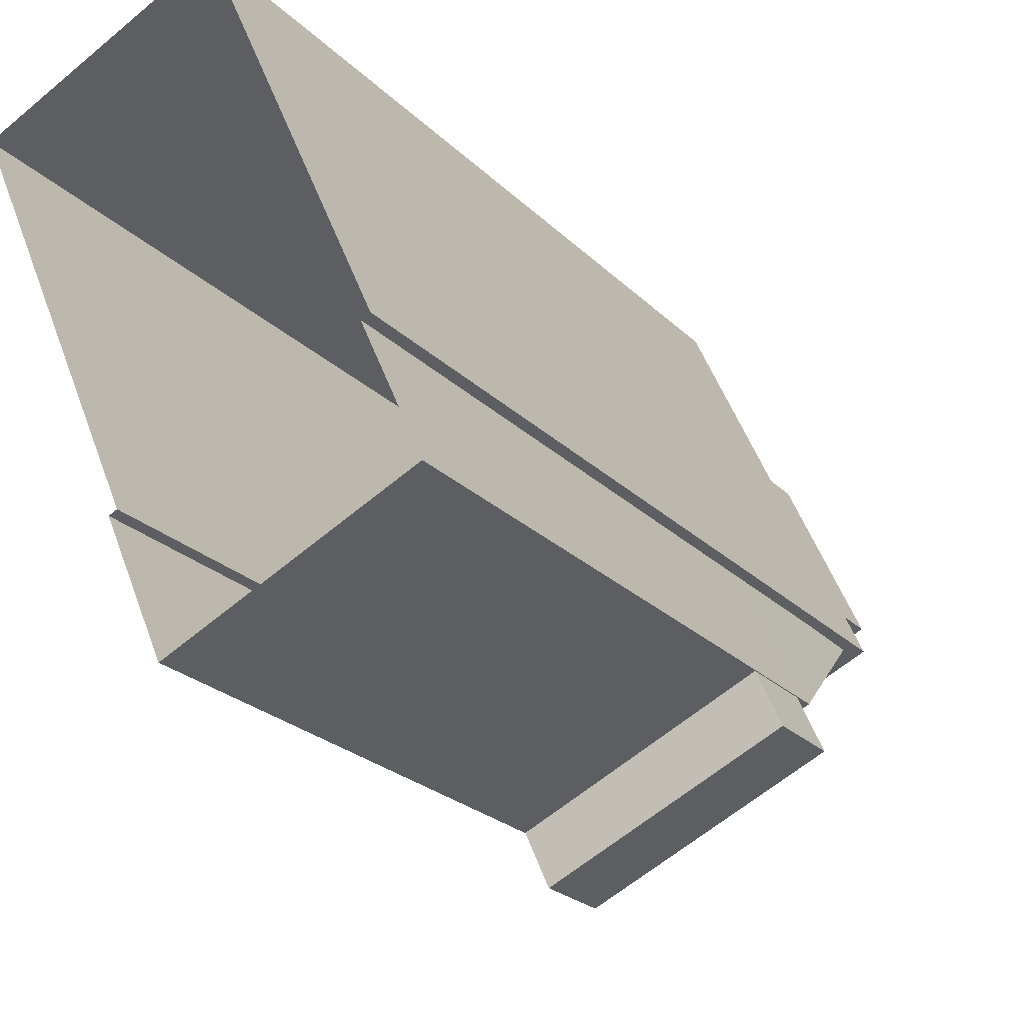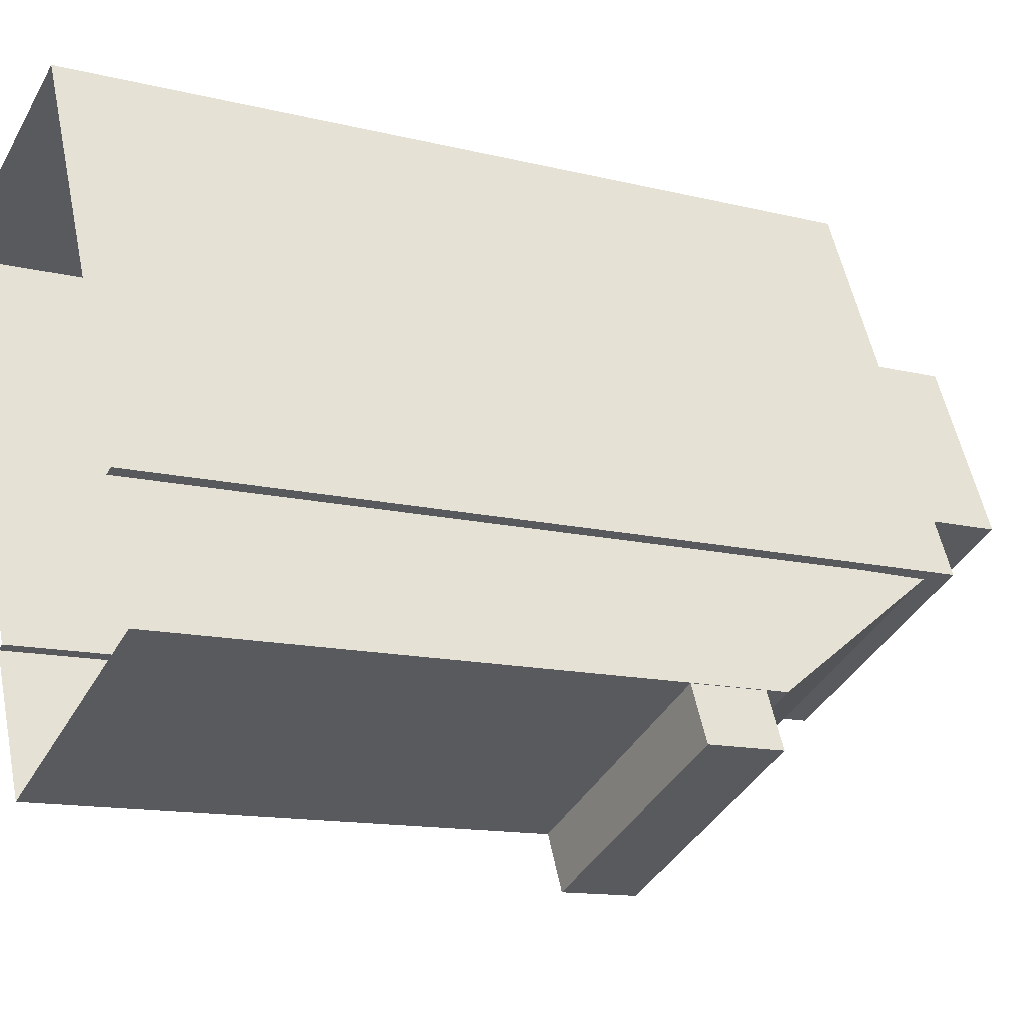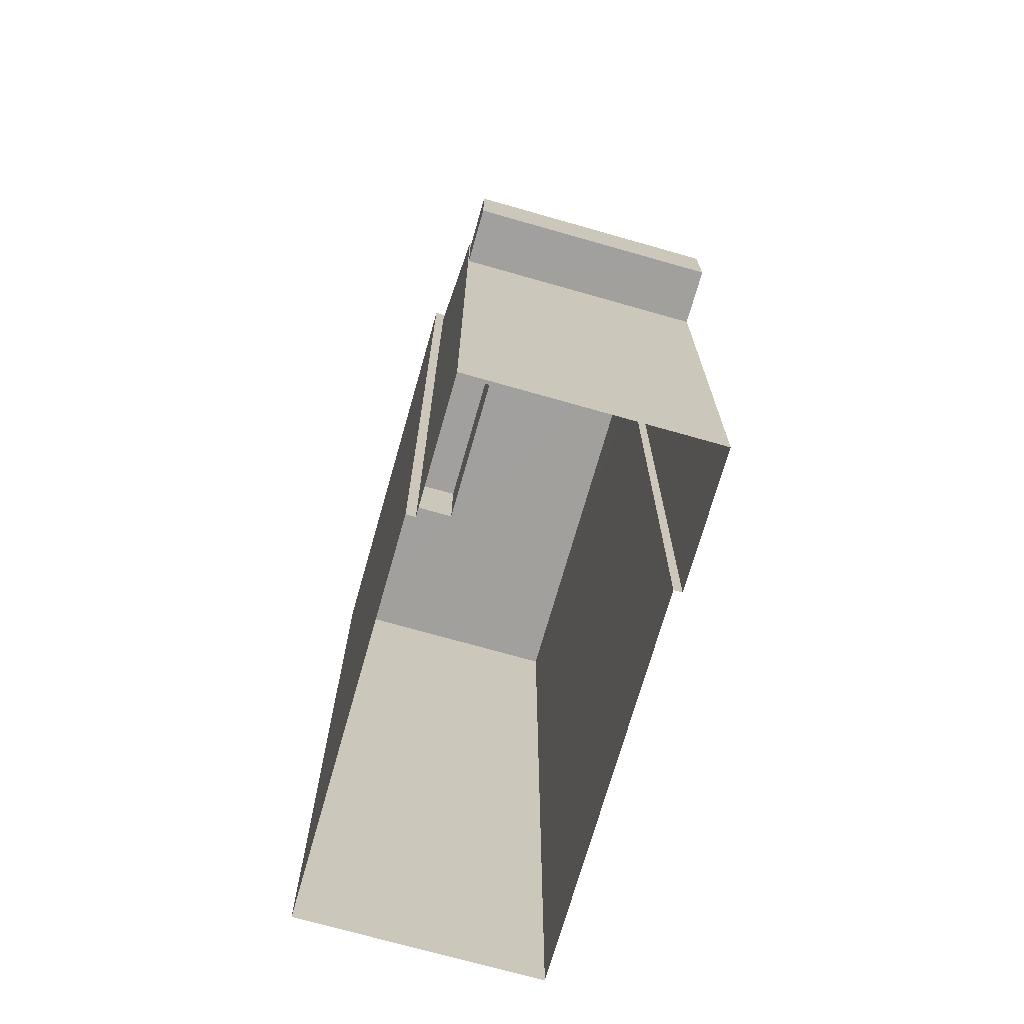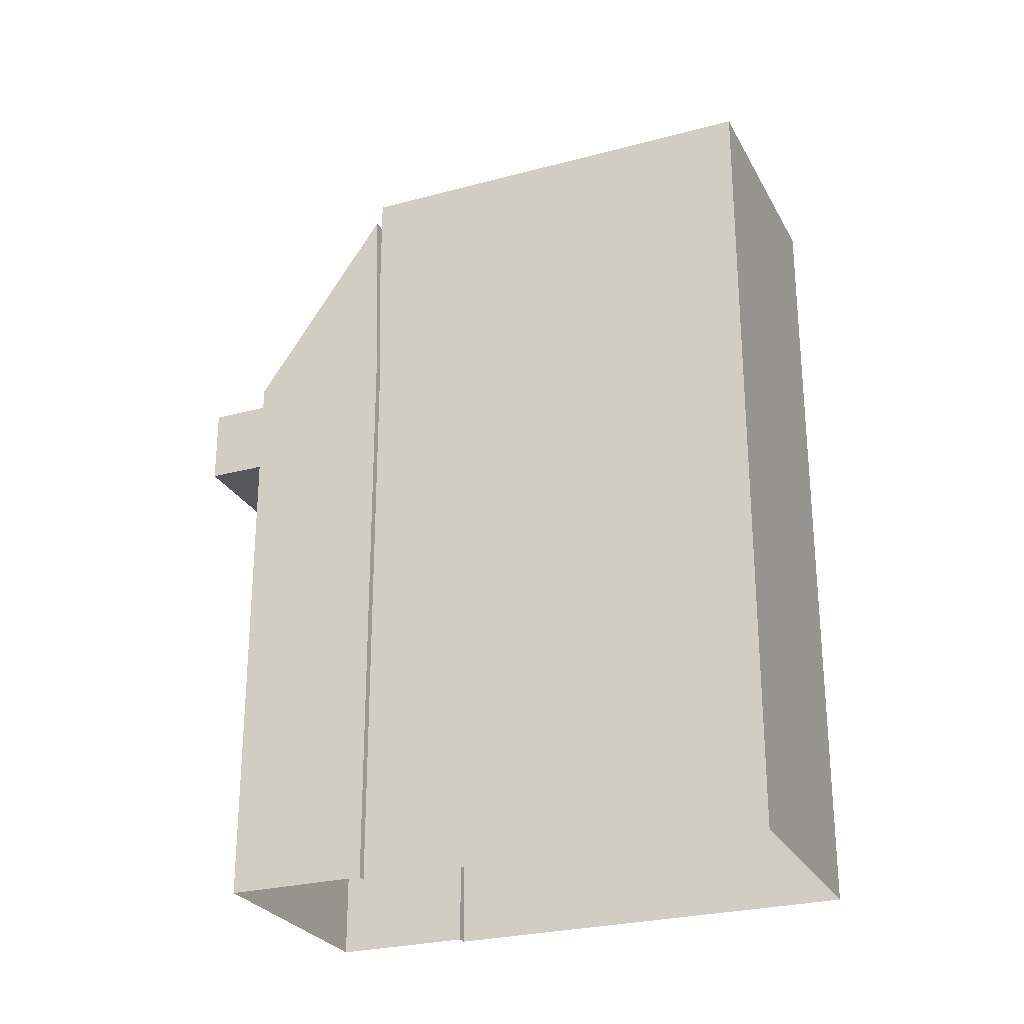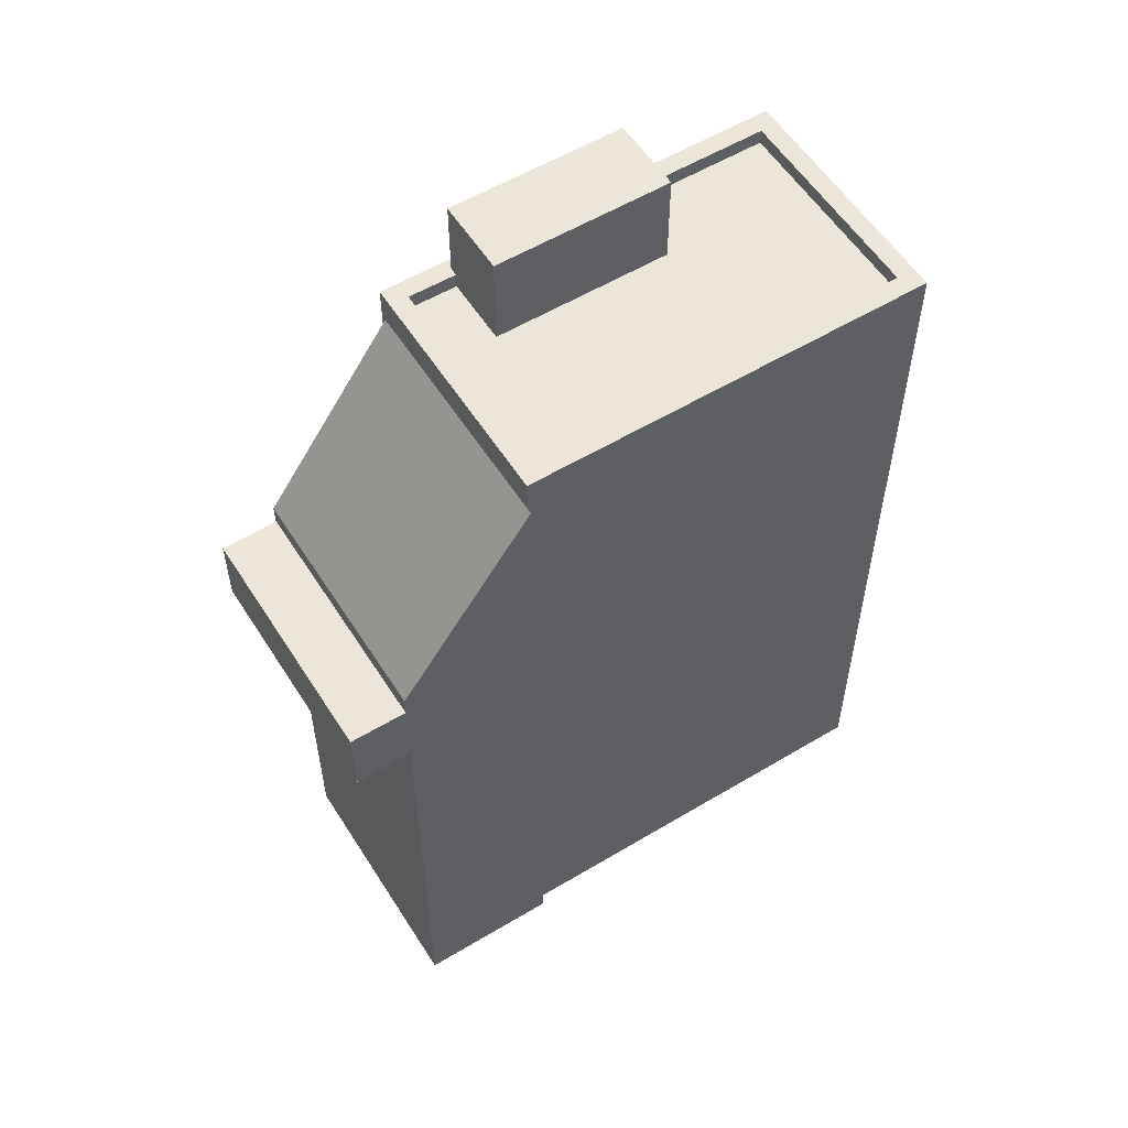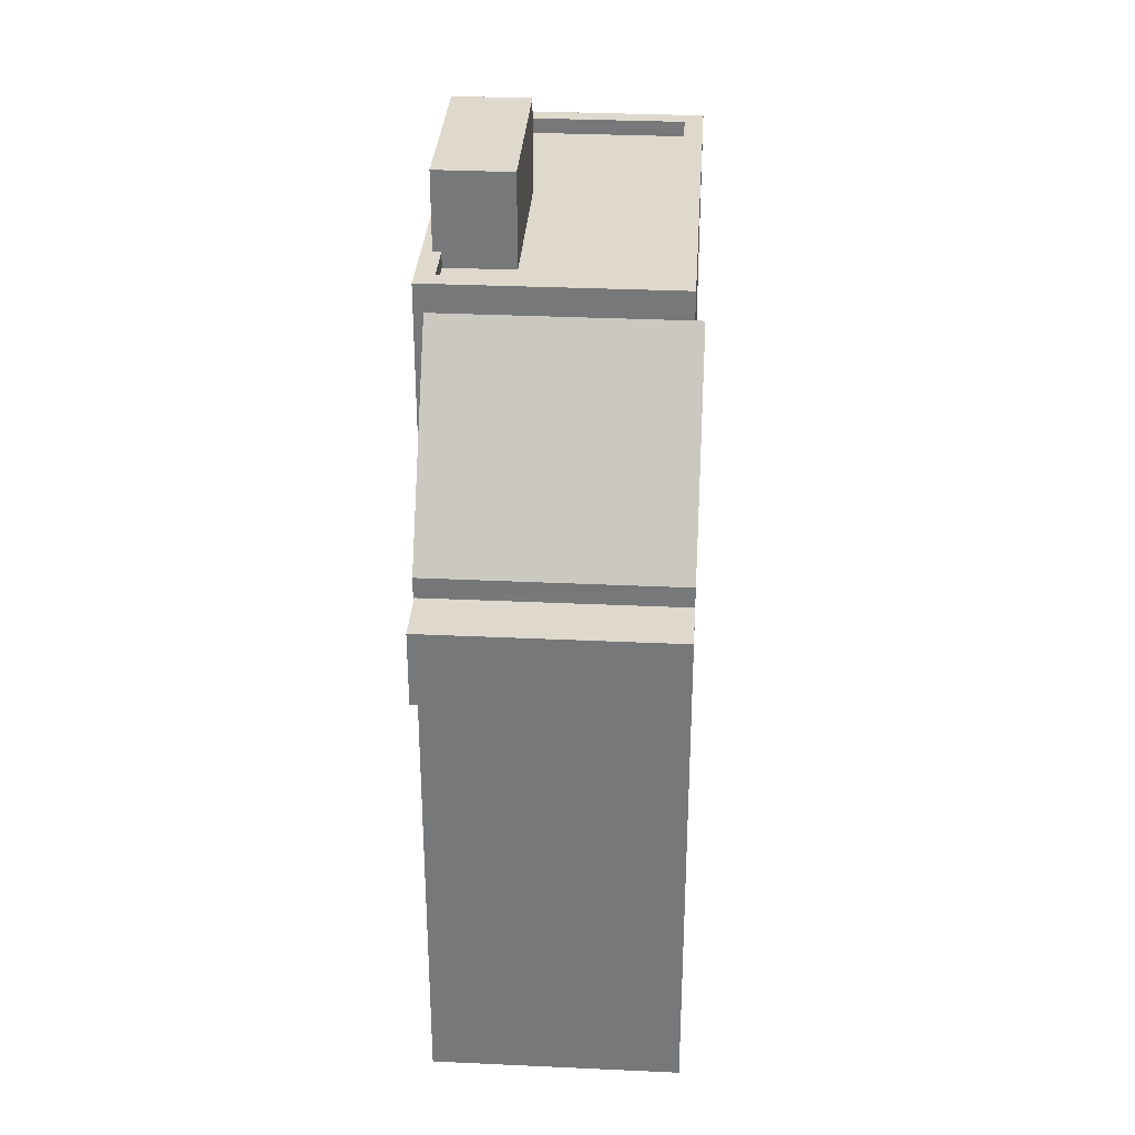
<metadata>
{"format":"obj","ext":"obj","renderer":"f3d","projection":"perspective","resolution":1024,"background":"white","views":[{"elev":-24.3,"azim":-147.0,"up":"+Y"},{"elev":-13.0,"azim":-119.9,"up":"+Y"},{"elev":-71.7,"azim":-39.9,"up":"+Z"},{"elev":-26.6,"azim":88.8,"up":"+Z"},{"elev":56.4,"azim":33.9,"up":"+Z"},{"elev":32.2,"azim":-20.3,"up":"+Z"}]}
</metadata>
<code>
v -1.147e+04 -3.421e+04 35.57
v -1.147e+04 -3.421e+04 35.57
v -1.147e+04 -3.422e+04 35.57
v -1.147e+04 -3.422e+04 35.57
v -1.147e+04 -3.422e+04 35.57
v -1.147e+04 -3.422e+04 35.57
v -1.147e+04 -3.422e+04 35.57
v -1.147e+04 -3.422e+04 35.57
v -1.147e+04 -3.422e+04 43.32
v -1.147e+04 -3.422e+04 43.32
v -1.147e+04 -3.422e+04 43.32
v -1.147e+04 -3.422e+04 43.32
v -1.147e+04 -3.422e+04 44.85
v -1.147e+04 -3.422e+04 47.92
v -1.147e+04 -3.422e+04 47.92
v -1.147e+04 -3.422e+04 44.85
v -1.147e+04 -3.422e+04 44.52
v -1.147e+04 -3.422e+04 44.52
v -1.147e+04 -3.422e+04 44.52
v -1.147e+04 -3.422e+04 44.52
v -1.147e+04 -3.422e+04 48.36
v -1.147e+04 -3.421e+04 48.36
v -1.147e+04 -3.422e+04 48.36
v -1.147e+04 -3.422e+04 48.36
v -1.147e+04 -3.422e+04 48.36
v -1.147e+04 -3.422e+04 48.36
v -1.147e+04 -3.422e+04 48.36
v -1.147e+04 -3.421e+04 48.36
v -1.147e+04 -3.421e+04 48.11
v -1.147e+04 -3.422e+04 48.11
v -1.147e+04 -3.421e+04 48.11
v -1.147e+04 -3.422e+04 48.11
v -1.147e+04 -3.422e+04 48.11
v -1.147e+04 -3.422e+04 48.11
v -1.147e+04 -3.422e+04 48.11
v -1.147e+04 -3.422e+04 48.11
v -1.147e+04 -3.421e+04 48.36
v -1.147e+04 -3.421e+04 48.36
v -1.147e+04 -3.422e+04 48.36
v -1.147e+04 -3.422e+04 48.36
v -1.147e+04 -3.422e+04 49.62
v -1.147e+04 -3.422e+04 49.62
v -1.147e+04 -3.422e+04 49.62
v -1.147e+04 -3.422e+04 49.62
v -1.147e+04 -3.422e+04 46.86
v -1.147e+04 -3.422e+04 46.86
v -1.147e+04 -3.422e+04 44.85
v -1.147e+04 -3.422e+04 46.85
v -1.147e+04 -3.422e+04 44.85
v -1.147e+04 -3.422e+04 44.85
v -1.147e+04 -3.422e+04 44.52
v -1.147e+04 -3.422e+04 43.32
f 1 2 3
f 4 1 3
f 5 6 7
f 2 5 3
f 3 5 8
f 8 5 7
f 9 10 11
f 9 12 10
f 13 14 15
f 16 13 15
f 17 18 19
f 20 17 19
f 21 22 23
f 24 25 26
f 25 24 27
f 22 28 23
f 28 27 23
f 23 27 24
f 29 30 31
f 31 30 32
f 32 33 34
f 30 29 35
f 34 33 36
f 30 33 32
f 22 37 28
f 37 38 28
f 27 39 40
f 25 27 40
f 39 38 37
f 40 39 37
f 41 42 43
f 44 41 43
f 15 45 46
f 15 14 45
f 47 48 49
f 48 14 49
f 45 14 48
f 14 13 49
f 46 16 15
f 46 50 16
f 47 49 6
f 5 47 6
f 6 13 7
f 6 49 13
f 16 51 17
f 13 16 17
f 13 12 7
f 9 52 8
f 7 9 8
f 12 9 7
f 13 20 12
f 13 17 20
f 16 50 51
f 51 50 52
f 52 3 8
f 52 50 3
f 9 51 52
f 9 17 51
f 9 11 18
f 17 9 18
f 12 19 10
f 12 20 19
f 10 18 11
f 10 19 18
f 48 38 39
f 38 47 2
f 2 47 5
f 48 47 38
f 27 1 4
f 27 28 1
f 28 2 1
f 28 38 2
f 3 50 4
f 48 39 45
f 4 50 27
f 45 39 27
f 46 45 27
f 50 46 27
f 25 32 34
f 25 40 32
f 35 29 22
f 21 35 22
f 26 25 34
f 36 26 34
f 22 29 31
f 37 22 31
f 40 31 32
f 40 37 31
f 30 21 42
f 42 21 43
f 30 35 21
f 43 21 23
f 41 30 42
f 41 33 30
f 36 33 26
f 24 26 44
f 44 26 41
f 26 33 41
f 23 44 43
f 23 24 44

</code>
